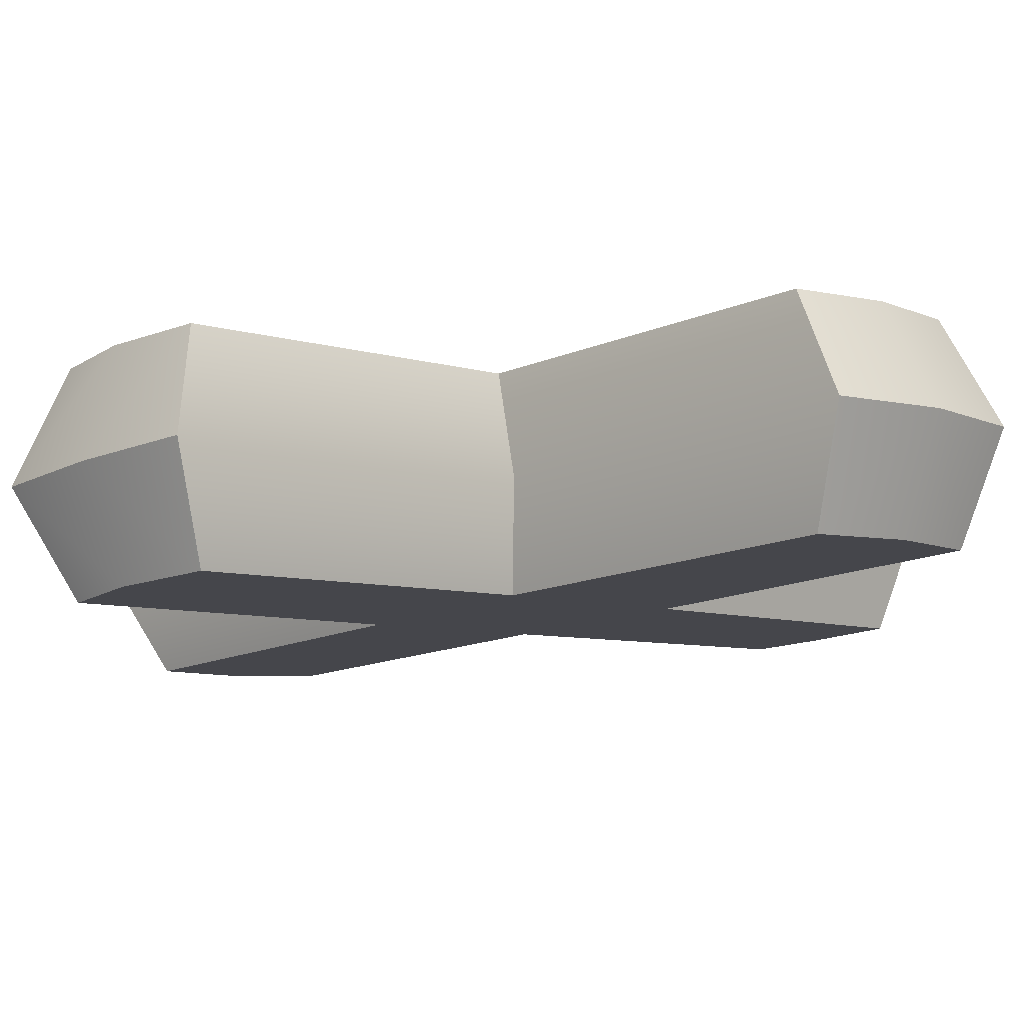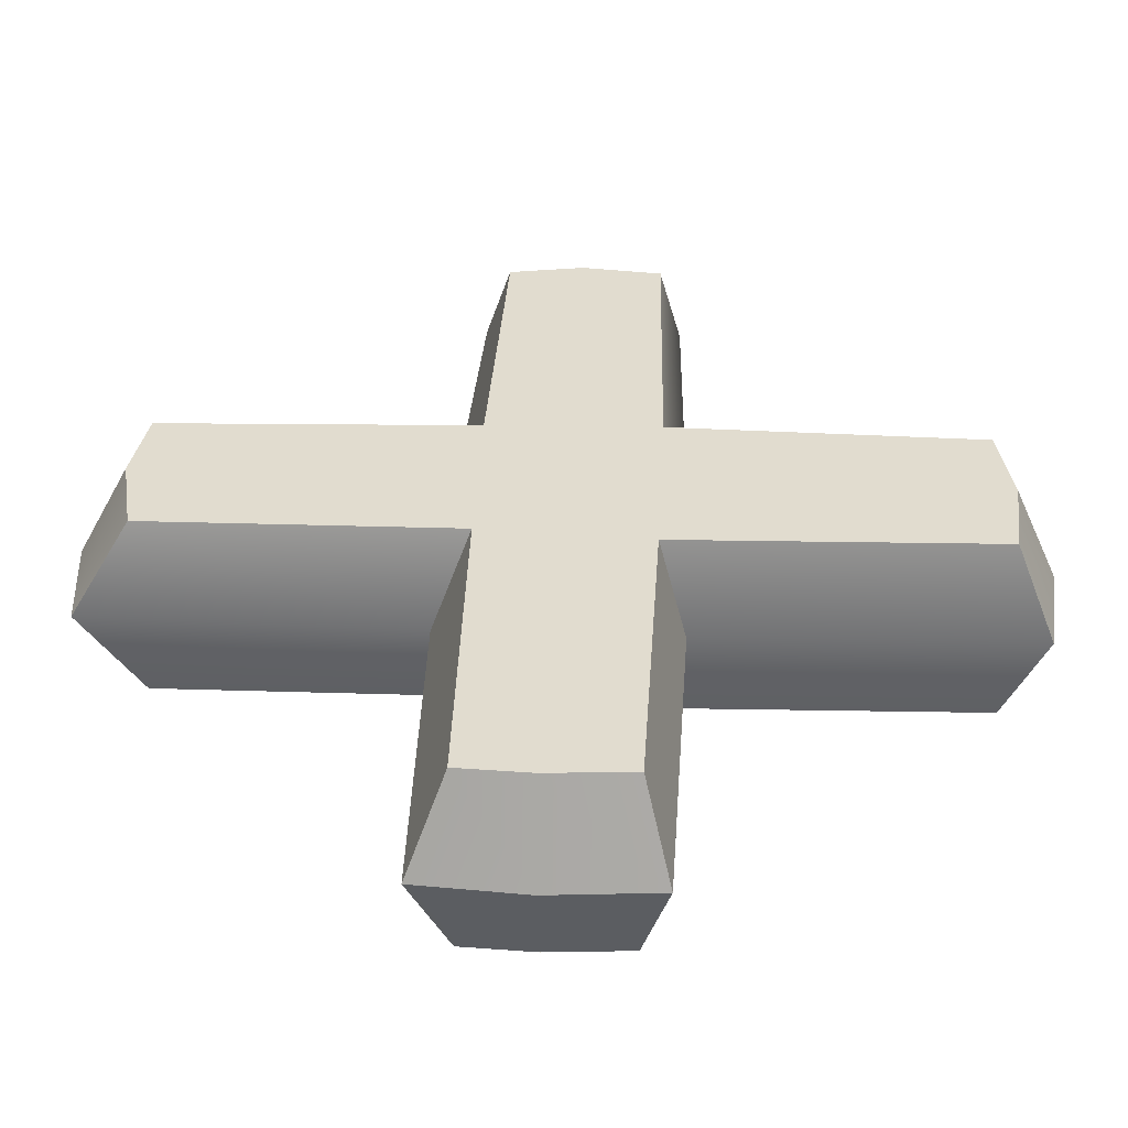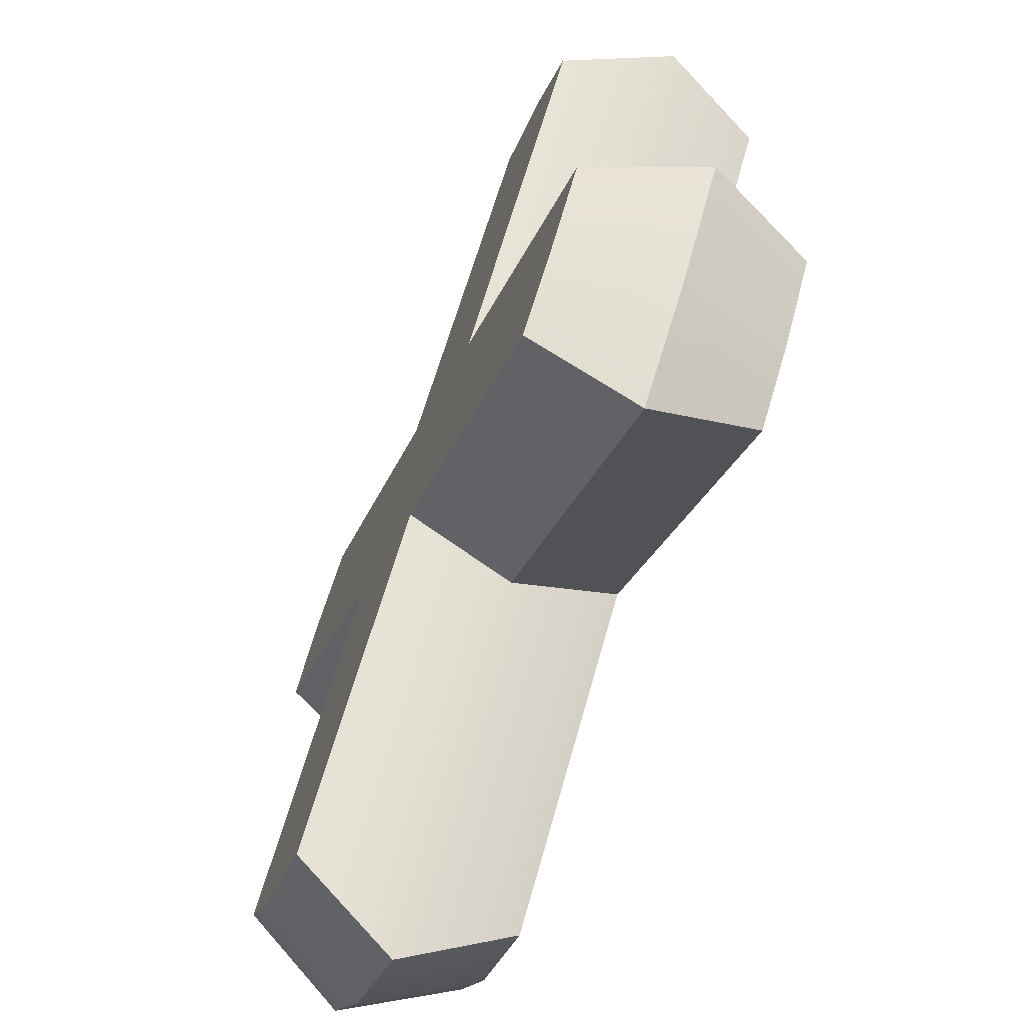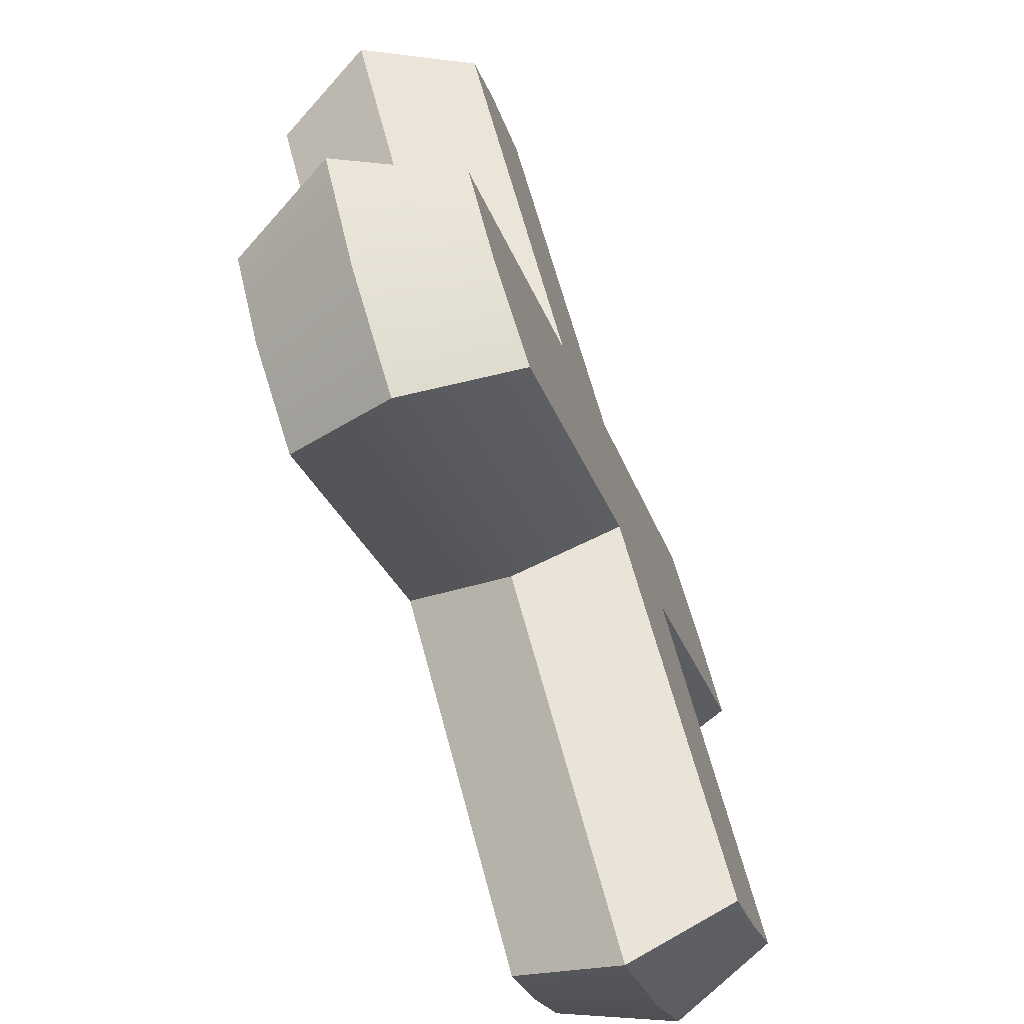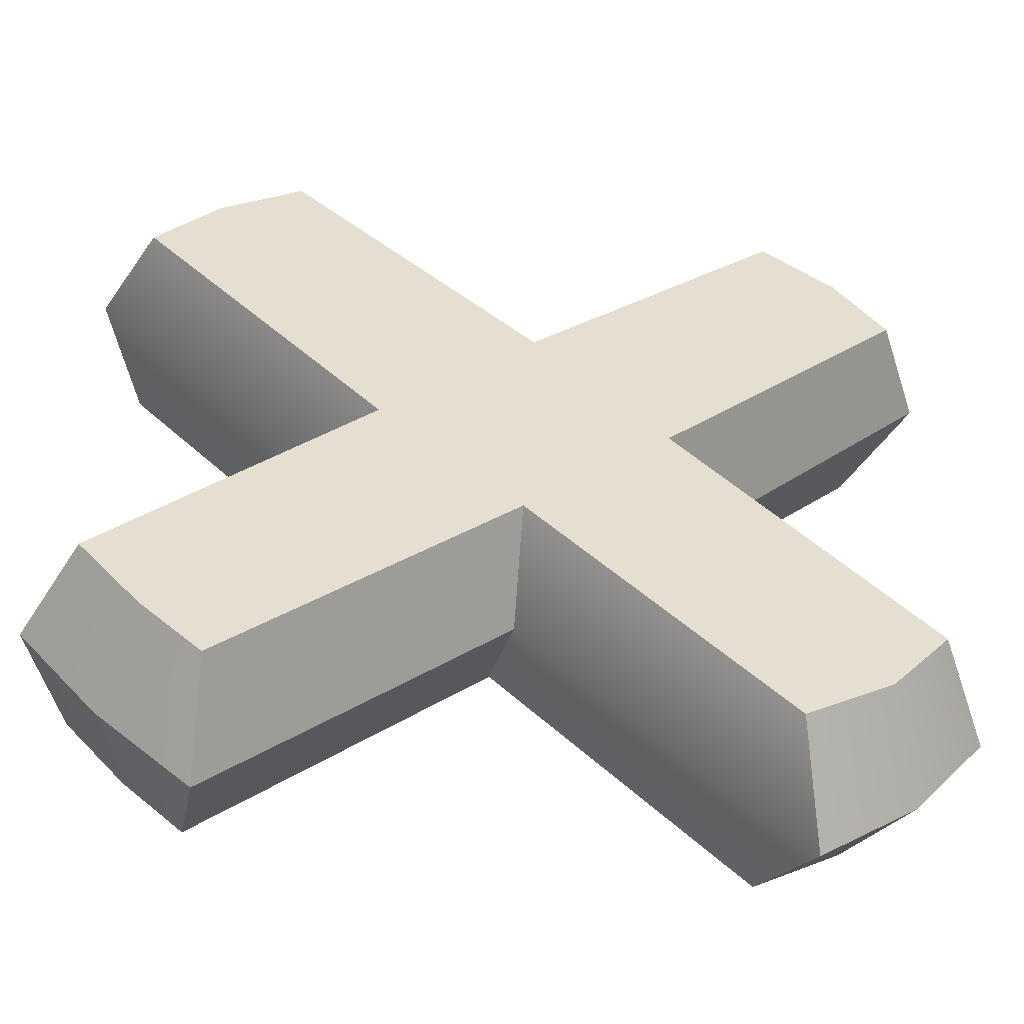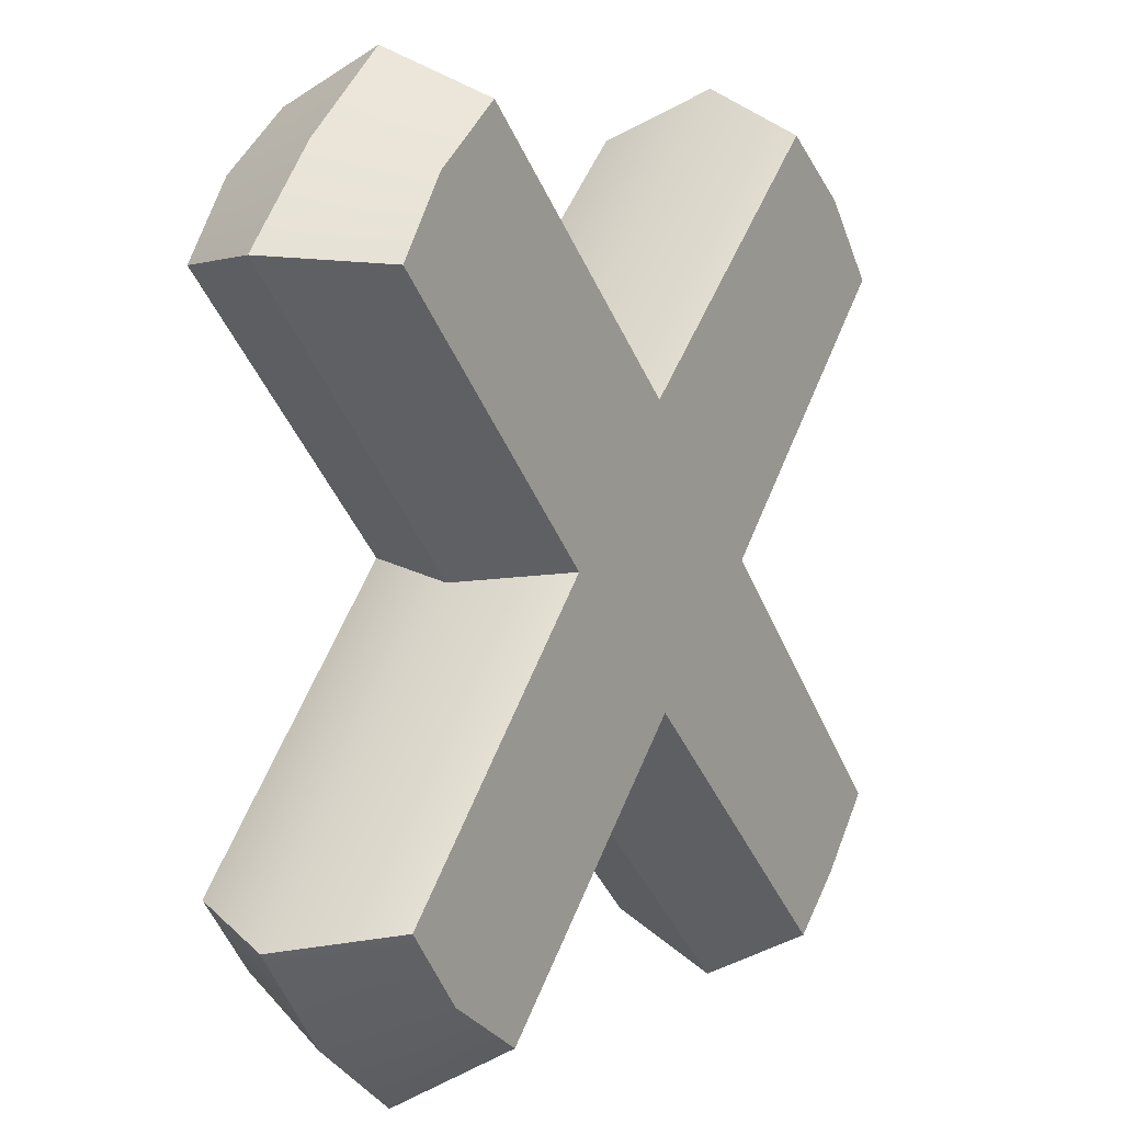
<metadata>
{"format":"obj","ext":"obj","renderer":"f3d","projection":"perspective","resolution":1024,"background":"white","views":[{"elev":79.6,"azim":-3.6,"up":"+Y"},{"elev":34.3,"azim":47.7,"up":"+Z"},{"elev":-69.5,"azim":67.5,"up":"+Y"},{"elev":-70.4,"azim":-69.2,"up":"+Y"},{"elev":-53.1,"azim":171.0,"up":"+Y"},{"elev":6.1,"azim":-57.5,"up":"+Y"}]}
</metadata>
<code>
v -5.232 0.3615 4
v 0.23 -4.925 4
v -0.2261 5.651 4
v 5.53 -0.2228 4
v 0.06969 6.884 0
v 6.884 0.06969 0
v -6.884 -0.06969 0
v -0.06969 -6.884 0
v -3.744 -3.742 4
v 3.756 3.758 4
v -3.615 3.629 4
v 0.005863 0.007874 4
v 3.627 -3.613 4
v 13.79 13.79 0
v 12.47 12.47 4
v 14.84 9.556 4
v 16.57 10.18 0
v 9.378 14.72 4
v 10.18 16.57 0
v -12.21 -12.21 4
v -13.79 -13.79 0
v -10.18 -16.57 0
v -8.986 -14.27 4
v -16.57 -10.18 0
v -14.42 -9.478 4
v 12.74 -12.73 4
v 13.78 -13.78 0
v 16.74 -10.35 0
v 15.01 -10.12 4
v 10.35 -16.74 0
v 10.52 -14.73 4
v -13.78 13.78 0
v -12.79 12.8 4
v -9.994 15 4
v -10.35 16.74 0
v -16.74 10.35 0
v -14.69 10.06 4
v -5.232 0.3615 -4
v 0.23 -4.925 -4
v -0.2261 5.651 -4
v 5.53 -0.2228 -4
v -3.744 -3.742 -4
v 3.756 3.758 -4
v -3.615 3.629 -4
v 0.005863 0.007874 -4
v 3.627 -3.613 -4
v 12.47 12.47 -4
v 14.84 9.556 -4
v 9.378 14.72 -4
v -12.21 -12.21 -4
v -8.986 -14.27 -4
v -14.42 -9.478 -4
v 12.74 -12.73 -4
v 15.01 -10.12 -4
v 10.52 -14.73 -4
v -12.79 12.8 -4
v -9.994 15 -4
v -14.69 10.06 -4
f 10 12 13 4
f 14 15 16 17
f 20 21 22 23
f 26 27 28 29
f 32 33 34 35
f 24 21 20 25
f 18 15 14 19
f 11 12 10 3
f 1 9 12 11
f 13 12 9 2
f 31 30 27 26
f 36 37 33 32
f 10 4 16 15
f 4 6 17 16
f 3 10 15 18
f 5 3 18 19
f 8 2 23 22
f 2 9 20 23
f 9 1 25 20
f 1 7 24 25
f 6 4 29 28
f 4 13 26 29
f 2 8 30 31
f 13 2 31 26
f 11 3 34 33
f 3 5 35 34
f 7 1 37 36
f 1 11 33 37
f 43 41 46 45
f 14 17 48 47
f 50 51 22 21
f 53 54 28 27
f 32 35 57 56
f 24 52 50 21
f 49 19 14 47
f 44 40 43 45
f 38 44 45 42
f 46 39 42 45
f 55 53 27 30
f 36 32 56 58
f 43 47 48 41
f 41 48 17 6
f 40 49 47 43
f 5 19 49 40
f 8 22 51 39
f 39 51 50 42
f 42 50 52 38
f 38 52 24 7
f 6 28 54 41
f 41 54 53 46
f 39 55 30 8
f 46 53 55 39
f 44 56 57 40
f 40 57 35 5
f 7 36 58 38
f 38 58 56 44

</code>
